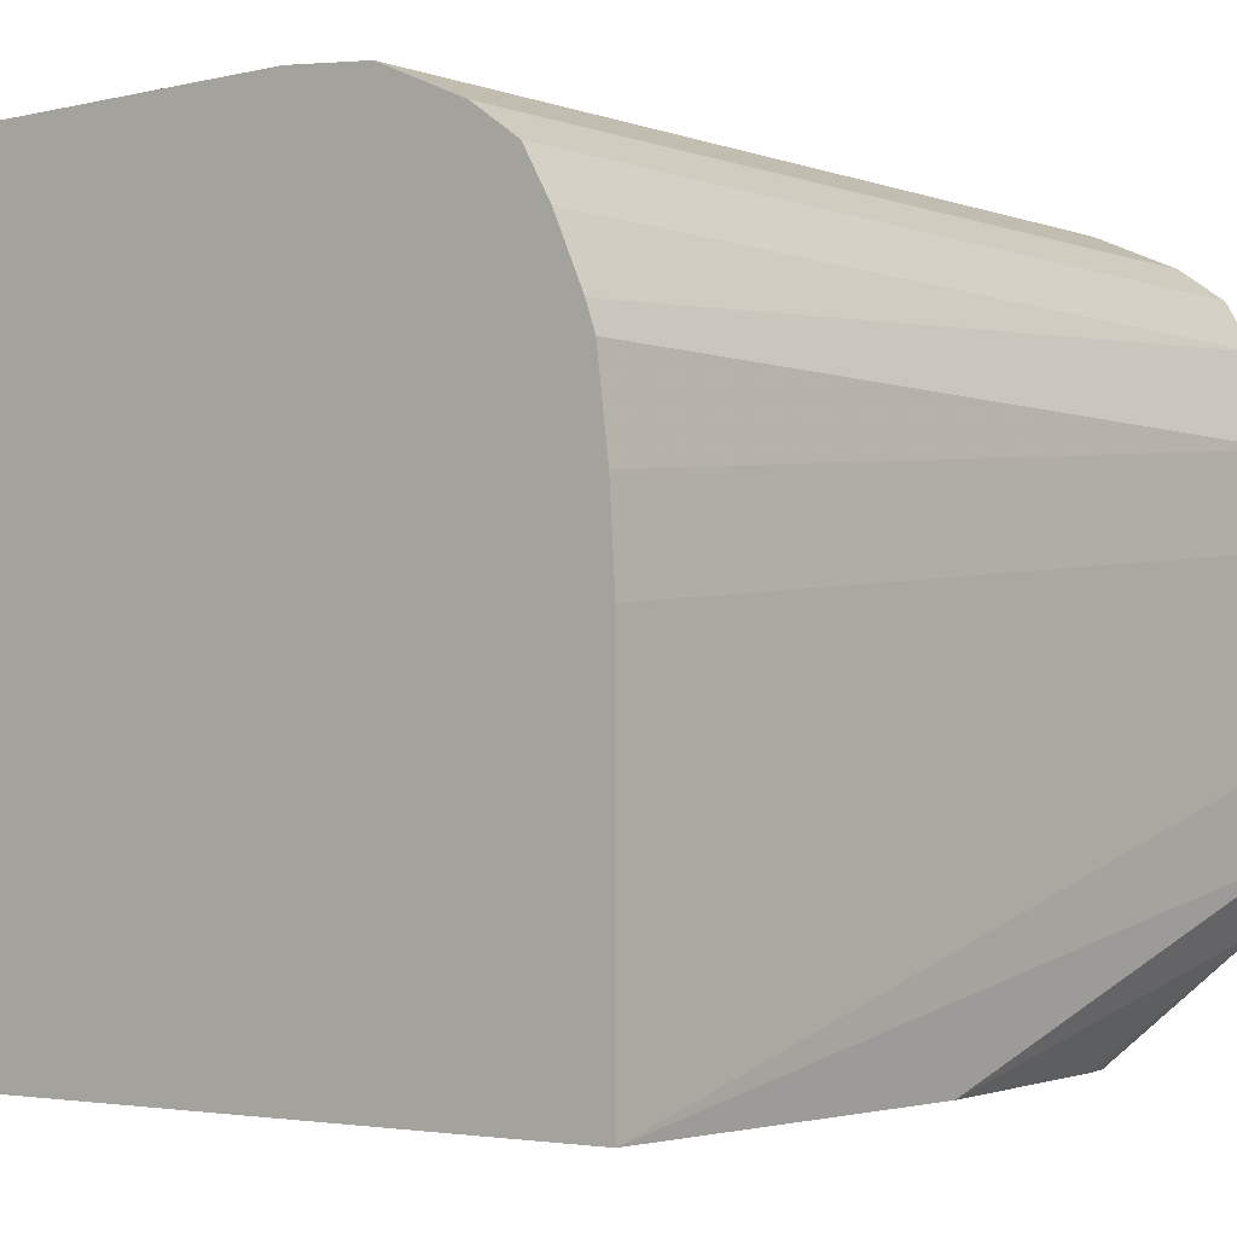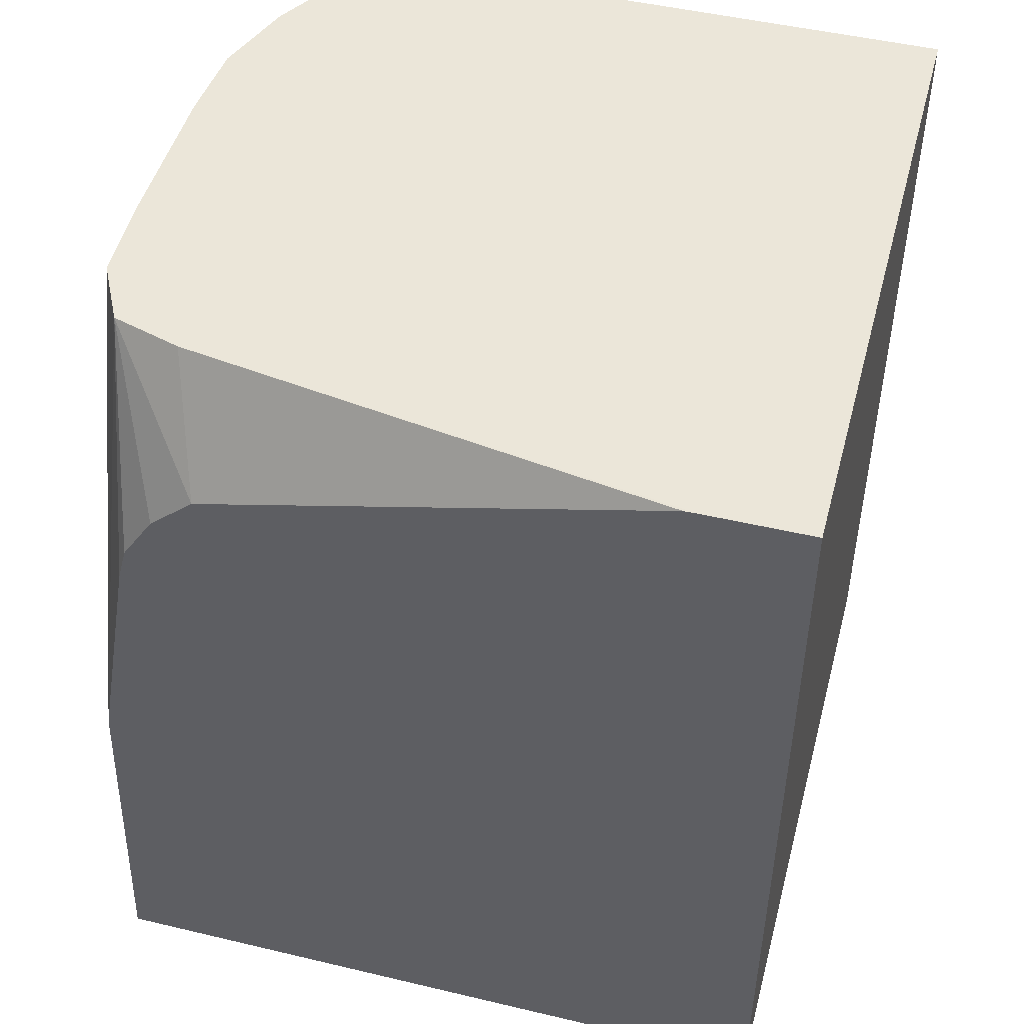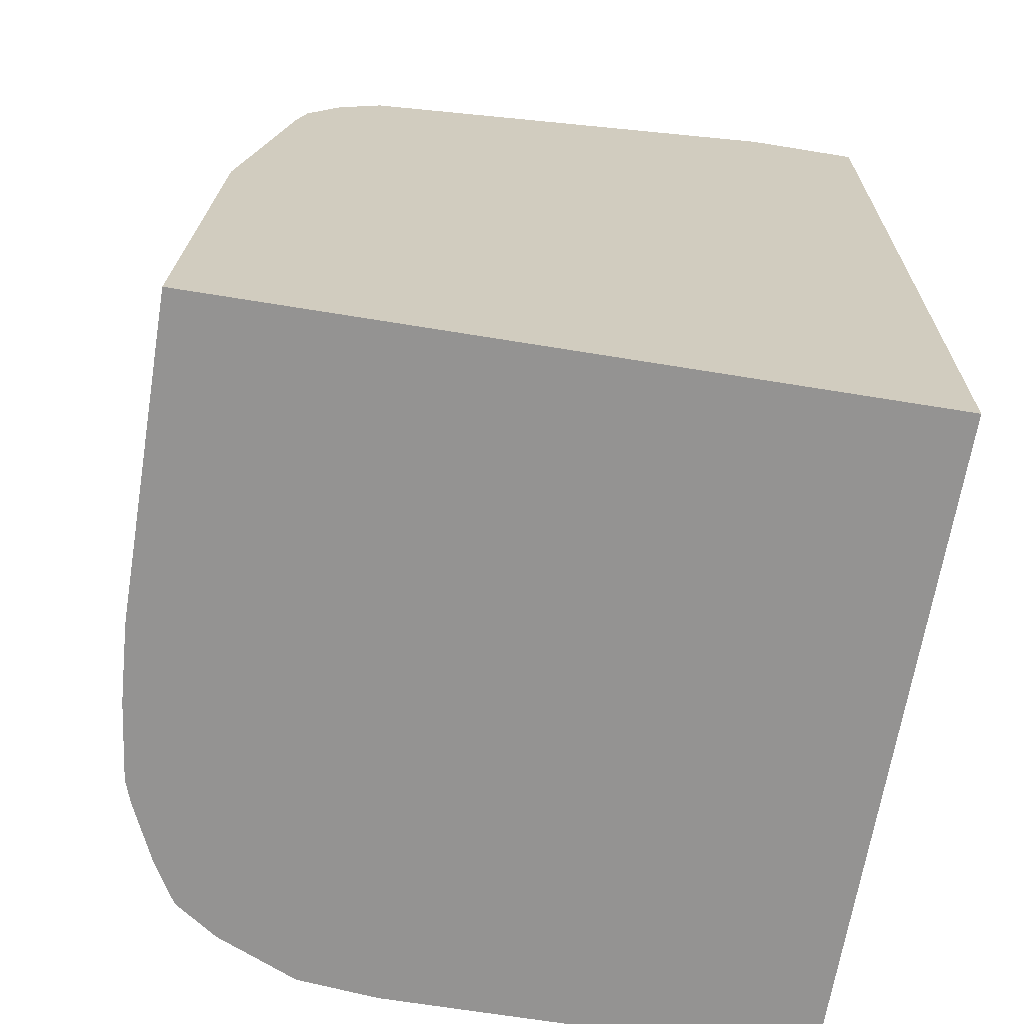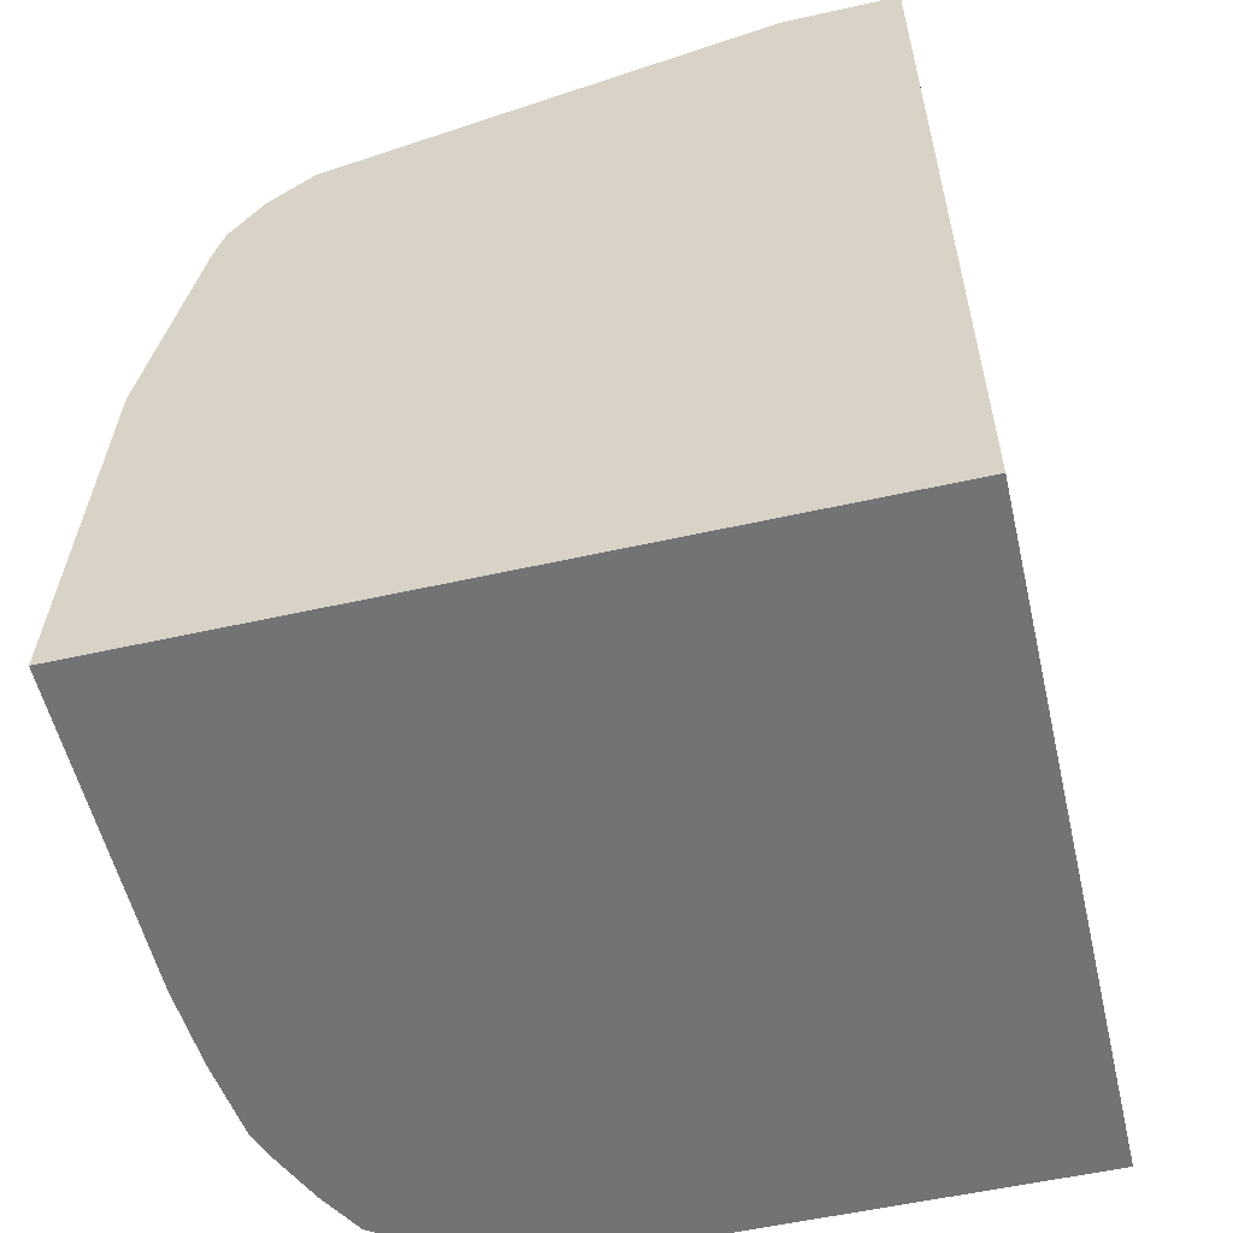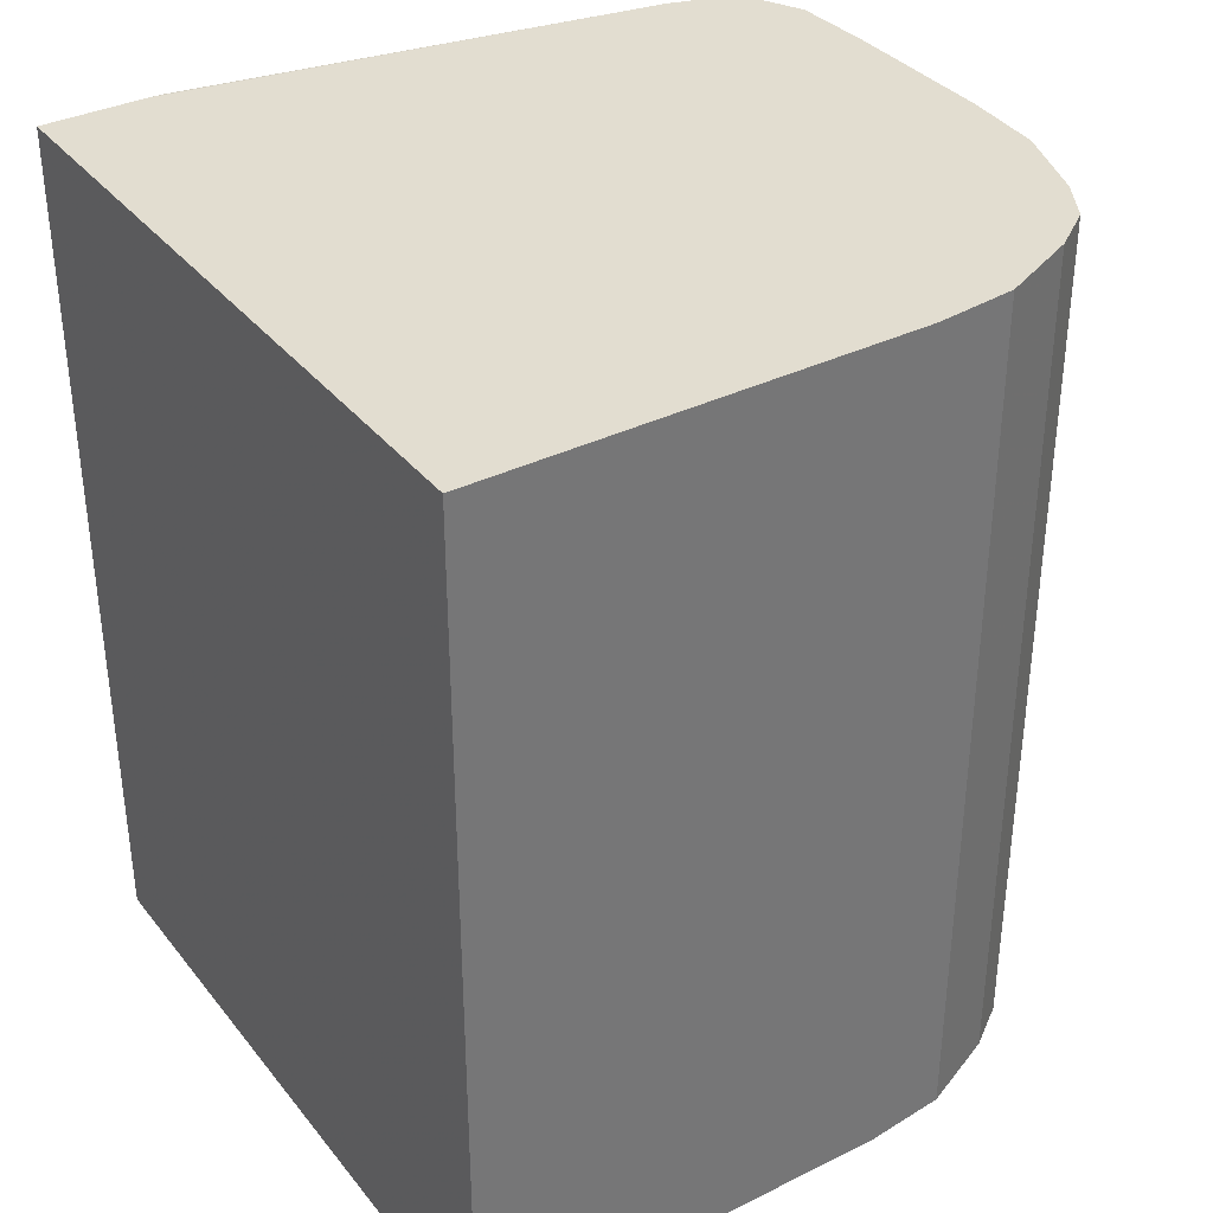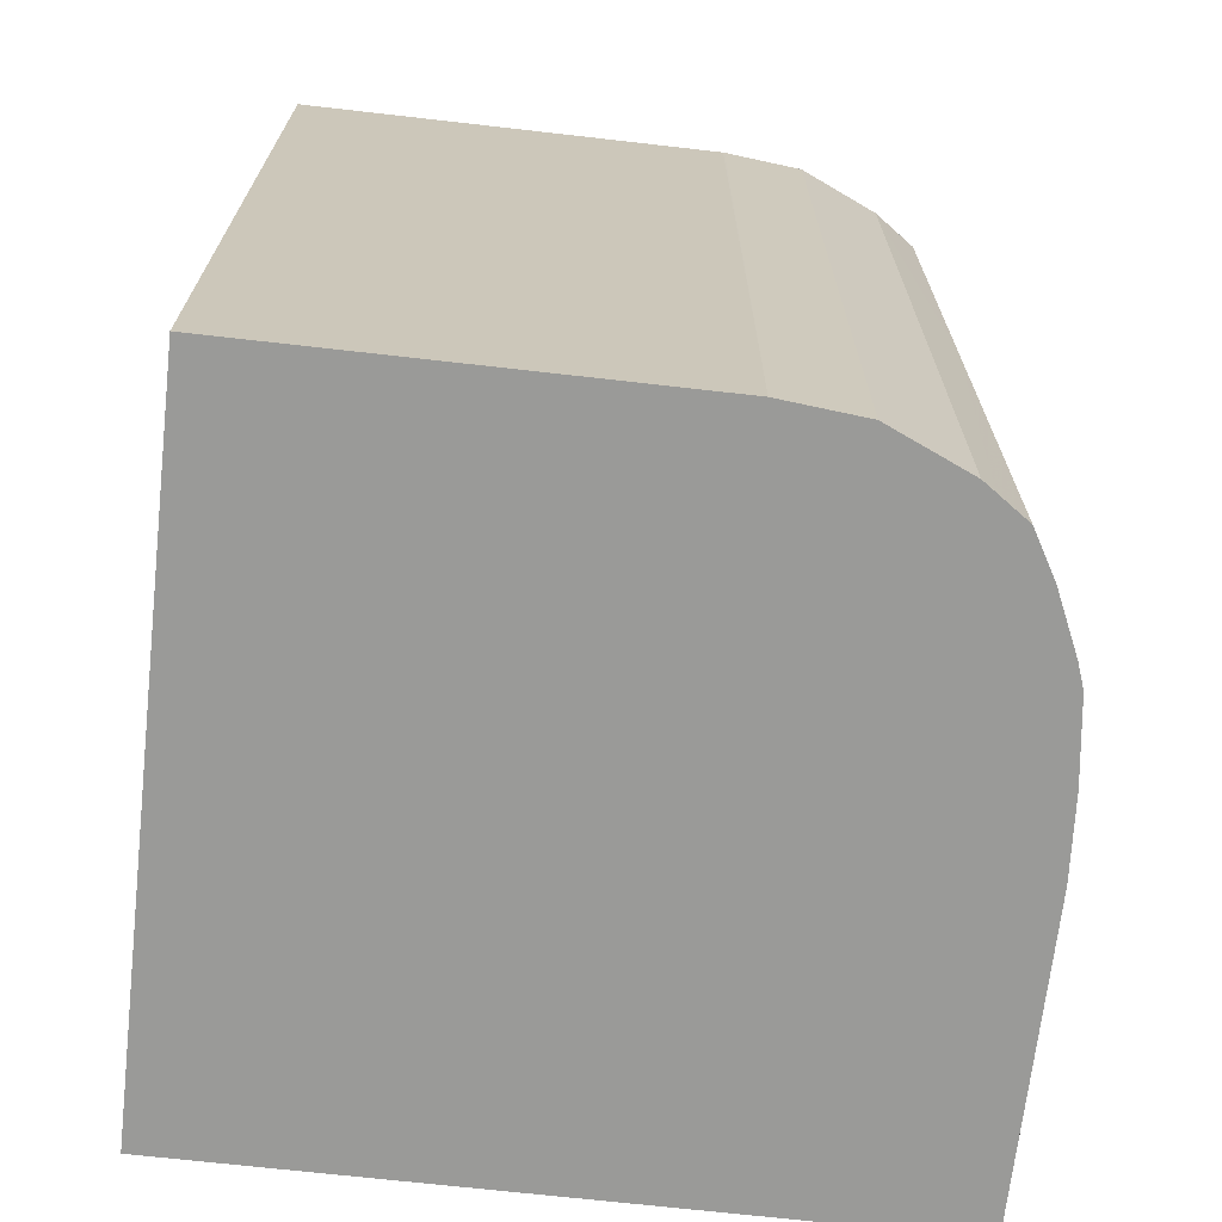
<metadata>
{"format":"obj","ext":"obj","renderer":"f3d","projection":"perspective","resolution":1024,"background":"white","views":[{"elev":-3.0,"azim":-140.6,"up":"+Y"},{"elev":48.0,"azim":14.9,"up":"+Z"},{"elev":-66.8,"azim":-9.3,"up":"+Z"},{"elev":-56.0,"azim":13.2,"up":"+Z"},{"elev":35.4,"azim":146.9,"up":"+Z"},{"elev":-69.2,"azim":173.5,"up":"+Z"}]}
</metadata>
<code>
v 0.01501 0.01064 0.02384
v 0.01118 0.01064 0.02384
v 0.01501 0.003162 0.02384
v 0.01501 0.01064 0.01429
v 0.01029 0.01064 0.02384
v 0.01118 0.01064 0.01429
v 0.01387 0.003162 0.02384
v 0.01501 0.003162 0.01429
v 0.01028 0.01064 0.02384
v 0.01029 0.01064 0.01429
v 0.008513 0.004008 0.02384
v 0.01373 0.003162 0.02383
v 0.007218 0.003162 0.01429
v 0.009402 0.01055 0.02384
v 0.009402 0.01055 0.01429
v 0.007766 0.004231 0.02384
v 0.008825 0.003162 0.02254
v 0.007218 0.006676 0.01429
v 0.007395 0.003162 0.01848
v 0.007424 0.004896 0.02384
v 0.007384 0.005786 0.02384
v 0.008513 0.01015 0.02384
v 0.008513 0.01015 0.01429
v 0.007759 0.004244 0.02384
v 0.00788 0.003162 0.02115
v 0.007988 0.003162 0.02156
v 0.00834 0.003162 0.02211
v 0.007384 0.007566 0.02384
v 0.007273 0.007555 0.01429
v 0.00804 0.009821 0.02384
v 0.008375 0.01006 0.01429
v 0.008039 0.009821 0.01937
v 0.007448 0.008456 0.02384
v 0.007385 0.00844 0.01429
v 0.007762 0.009346 0.02384
v 0.008039 0.009821 0.01429
v 0.007761 0.009346 0.01581
v 0.007454 0.008474 0.02384
v 0.007477 0.008701 0.01429
v 0.007767 0.009346 0.01429
v 0.007761 0.009346 0.01492
f 1 2 5
f 1 5 9
f 1 9 14
f 1 14 22
f 1 22 30
f 1 30 35
f 1 35 38
f 1 38 33
f 1 33 28
f 1 28 21
f 1 21 20
f 1 20 24
f 1 24 16
f 1 16 11
f 1 11 7
f 1 7 3
f 1 3 8
f 1 8 4
f 1 4 6
f 1 6 2
f 2 6 10
f 2 10 5
f 3 7 12
f 3 12 17
f 3 17 27
f 3 27 26
f 3 26 25
f 3 25 19
f 3 19 13
f 3 13 8
f 4 8 13
f 4 13 18
f 4 18 29
f 4 29 34
f 4 34 39
f 4 39 40
f 4 40 36
f 4 36 31
f 4 31 23
f 4 23 15
f 4 15 10
f 4 10 6
f 5 10 9
f 7 11 12
f 9 10 15
f 9 15 14
f 11 16 17
f 11 17 12
f 13 19 20
f 13 20 21
f 13 21 28
f 13 28 18
f 14 15 23
f 14 23 22
f 16 24 19
f 16 19 25
f 16 25 26
f 16 26 27
f 16 27 17
f 18 28 29
f 19 24 20
f 22 23 31
f 22 31 32
f 22 32 30
f 28 33 29
f 29 33 34
f 30 32 35
f 31 36 32
f 32 36 41
f 32 41 37
f 32 37 35
f 33 38 34
f 34 38 35
f 34 35 39
f 35 37 39
f 36 40 41
f 37 41 39
f 39 41 40

</code>
